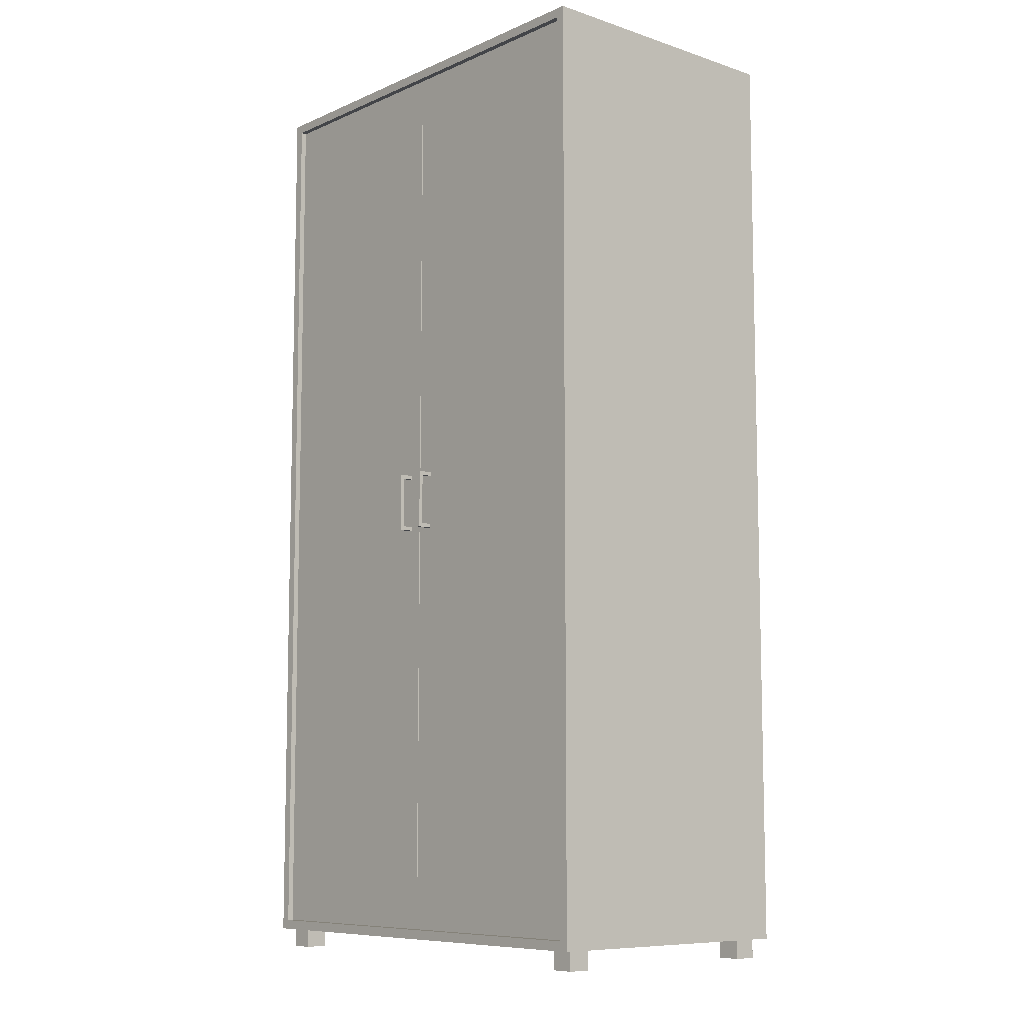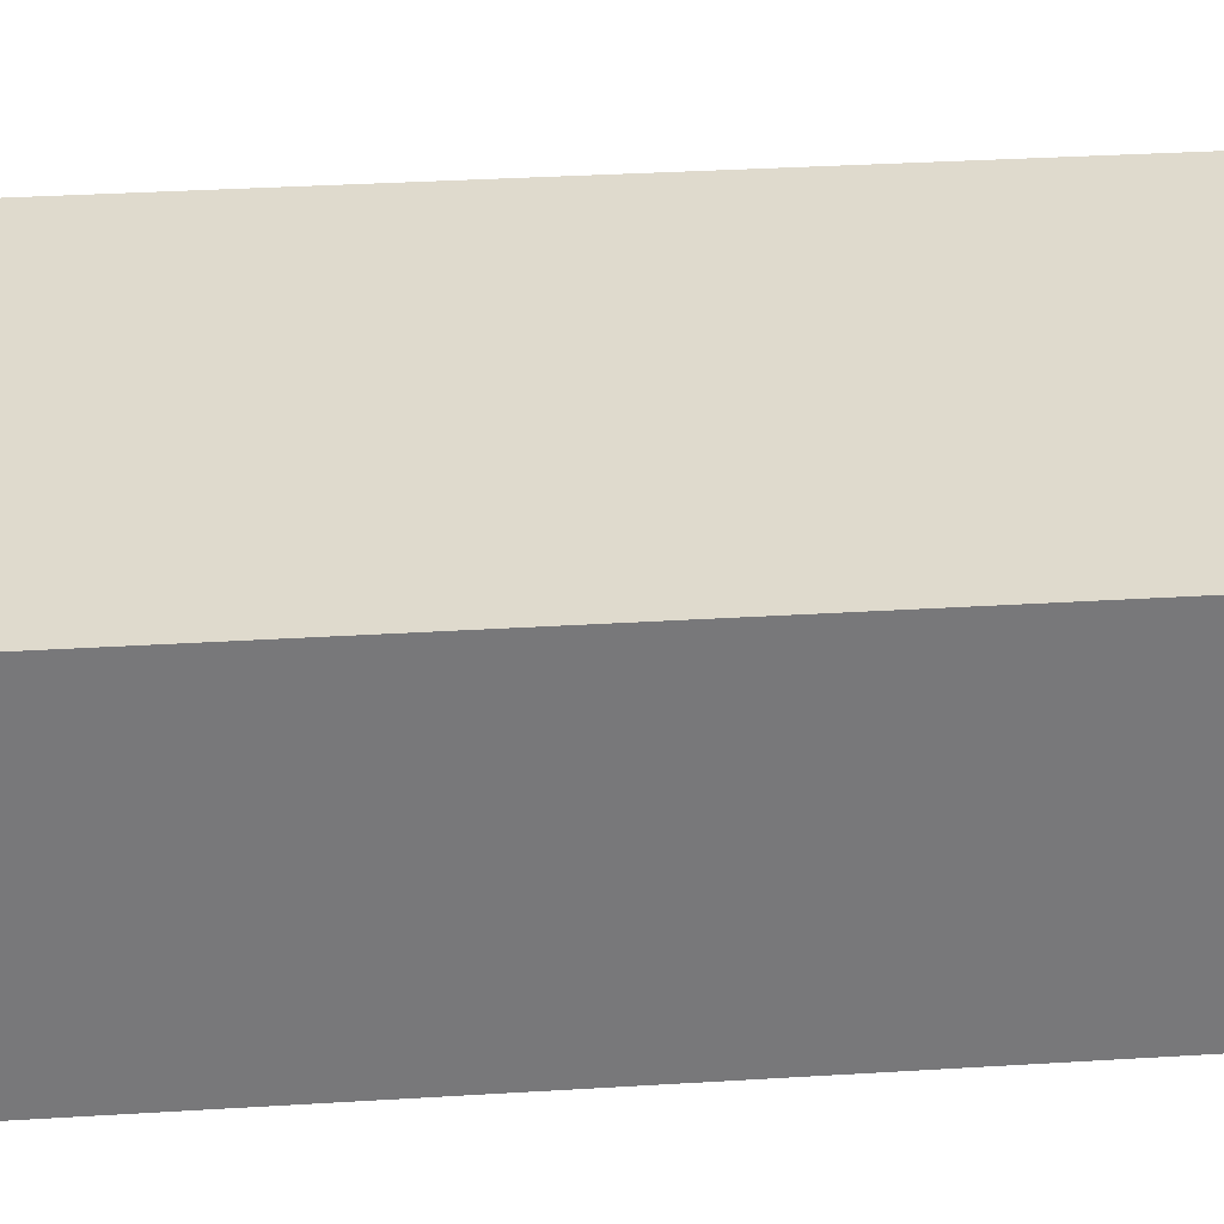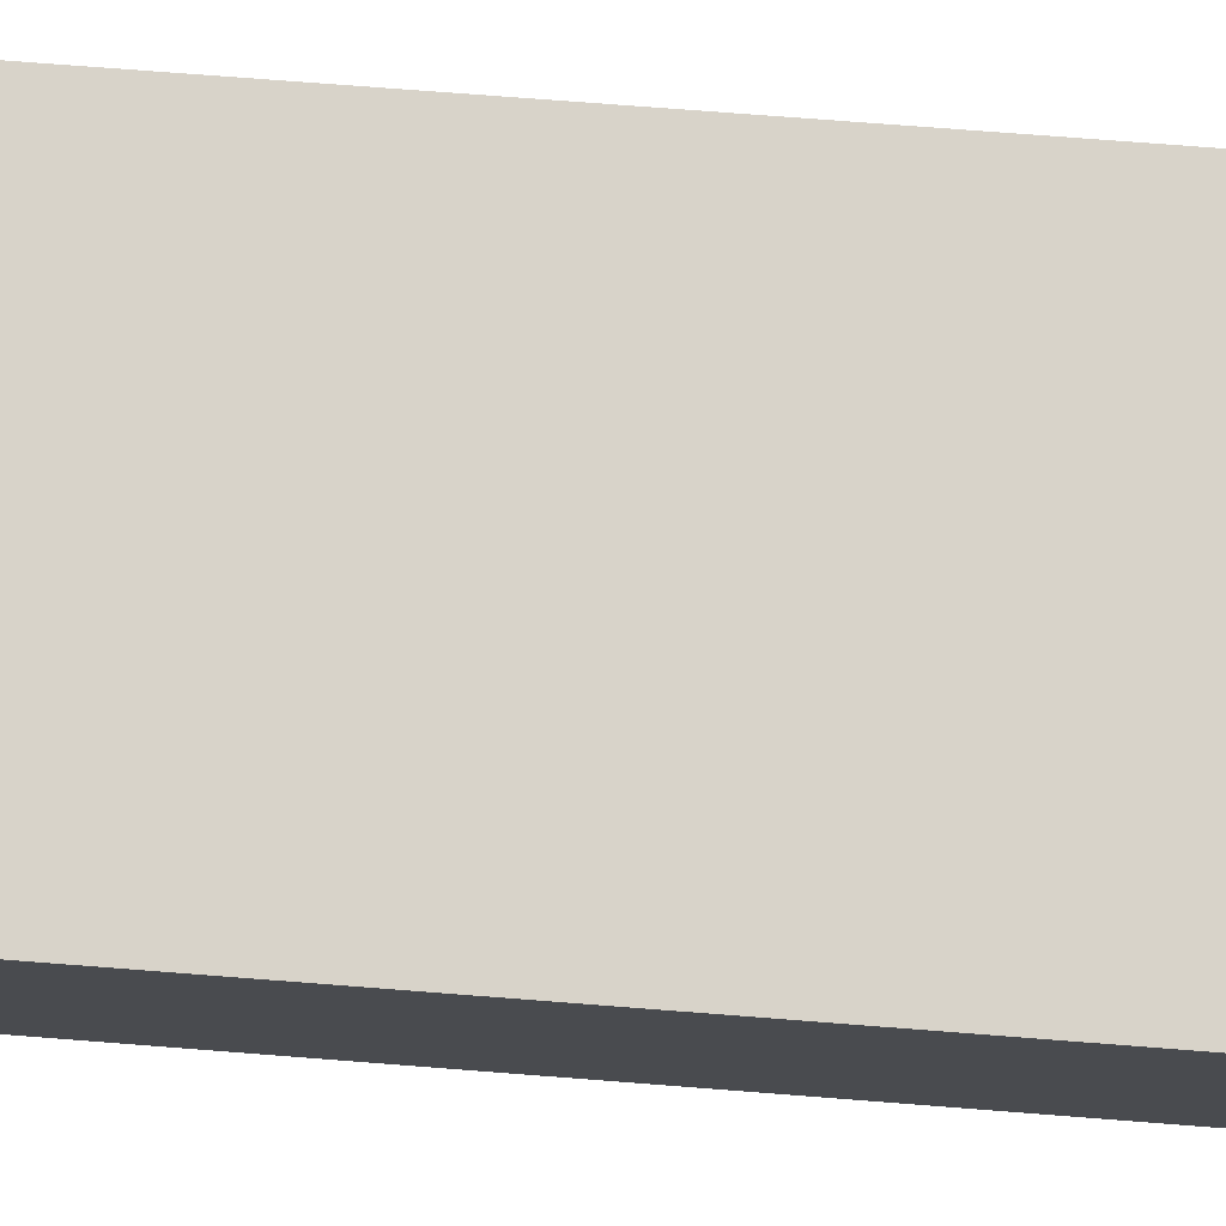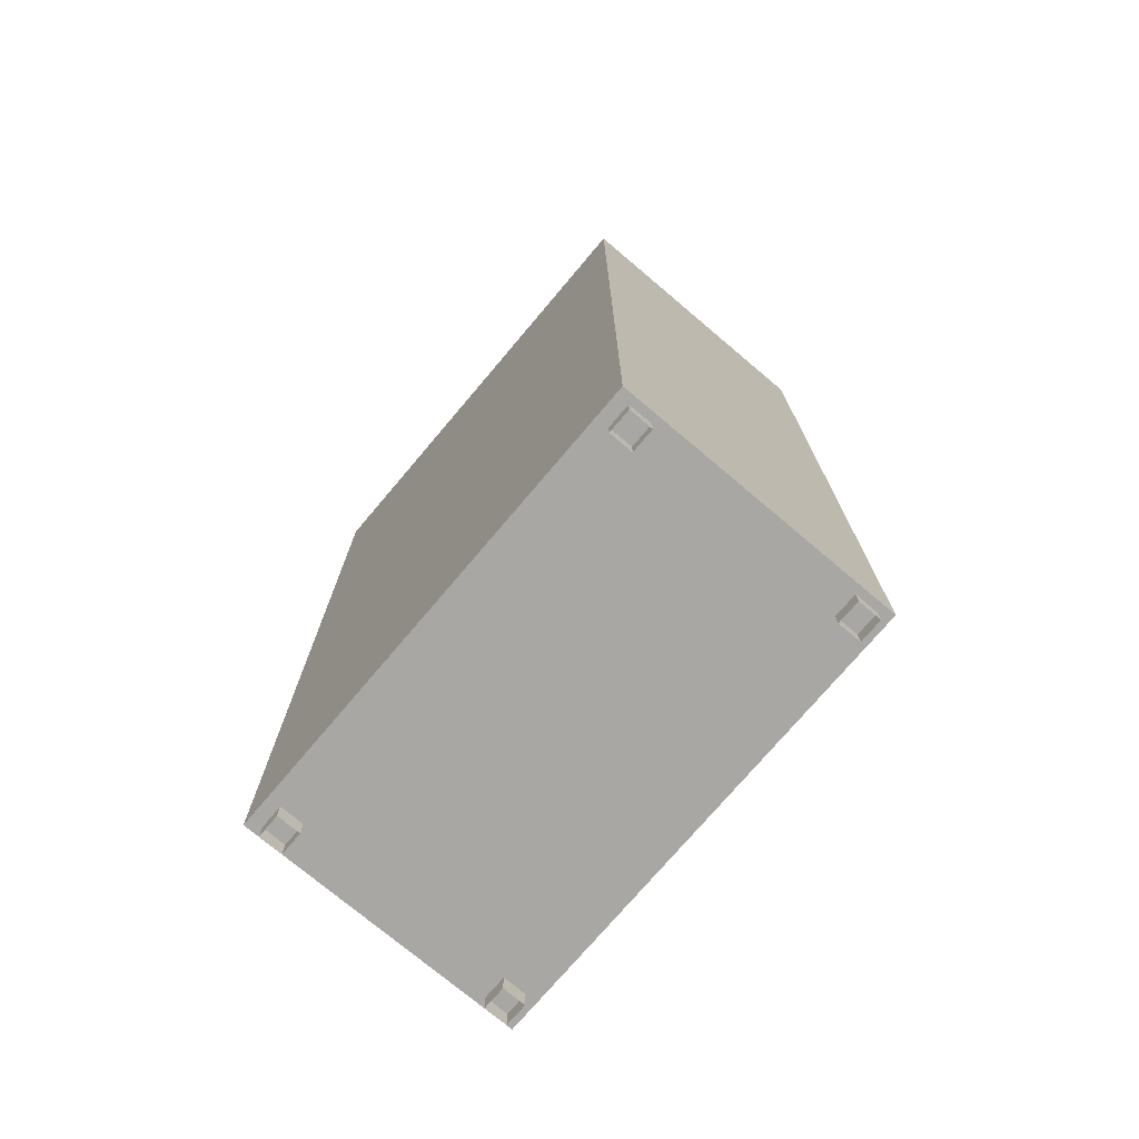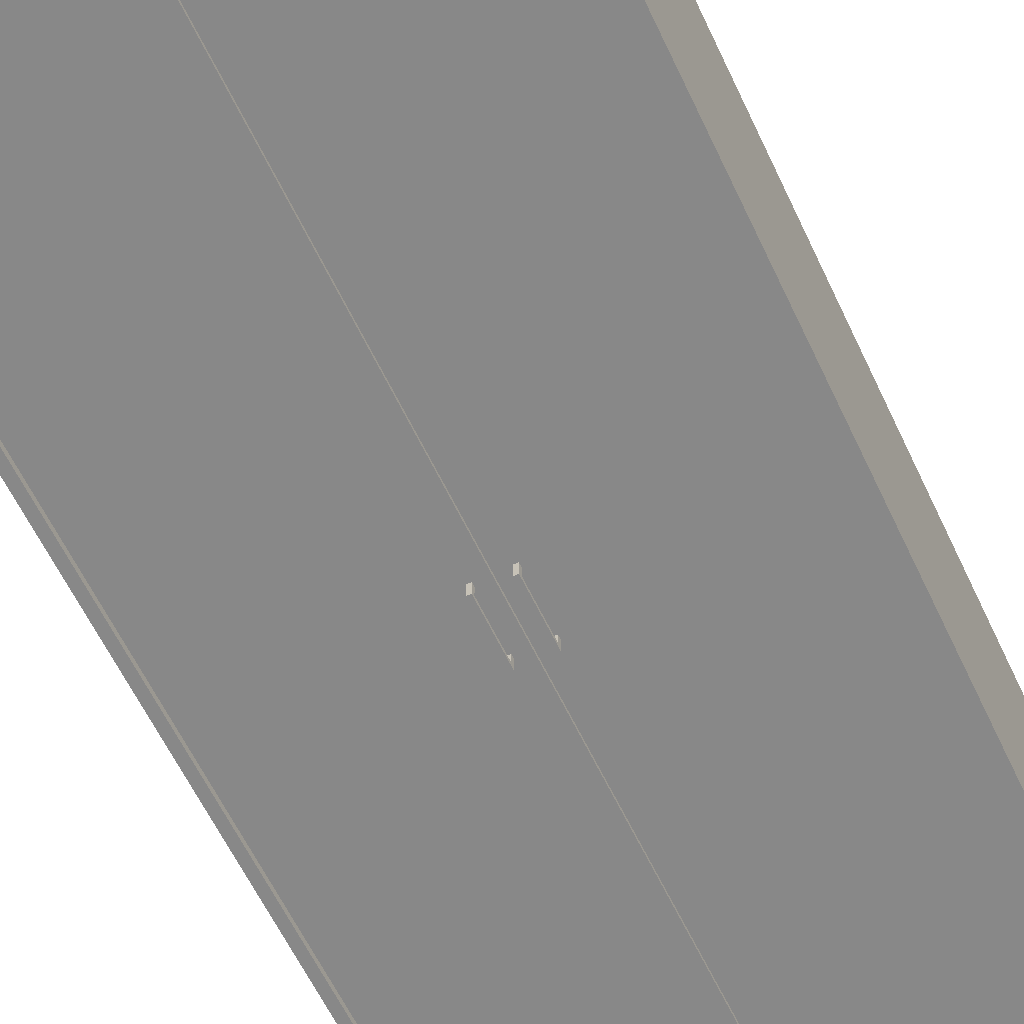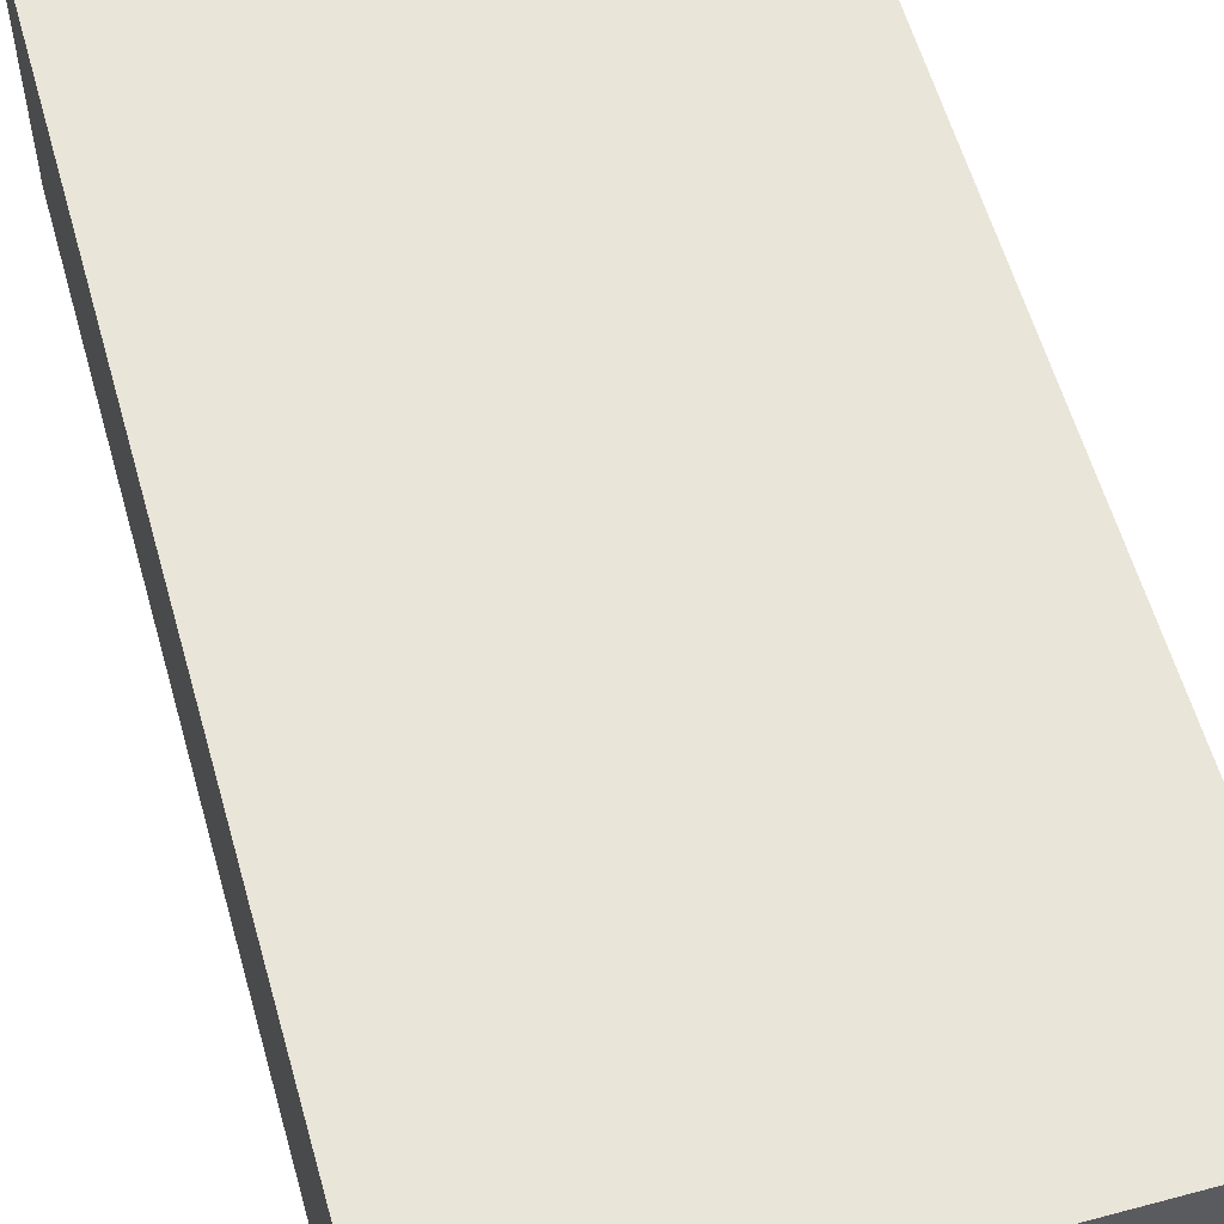
<metadata>
{"format":"obj","ext":"obj","renderer":"f3d","projection":"perspective","resolution":1024,"background":"white","views":[{"elev":-8.7,"azim":-131.1,"up":"+Y"},{"elev":32.8,"azim":-94.9,"up":"+Z"},{"elev":75.8,"azim":-85.6,"up":"+Z"},{"elev":-74.4,"azim":49.8,"up":"+Y"},{"elev":-62.9,"azim":-154.4,"up":"+Z"},{"elev":57.9,"azim":-15.6,"up":"+Z"}]}
</metadata>
<code>
o base_Untitled
v 0.5001 0.03833 0.3099
v -0.5001 0.03833 0.3099
v -0.5001 0.03833 -0.2902
v 0.5001 0.03833 -0.2902
v 0.5001 2.039 0.3099
v 0.5001 2.039 -0.2902
v -0.5001 2.039 -0.2902
v -0.5001 2.039 0.3099
v -0.4801 0.05833 -0.2902
v 0.4801 0.05833 -0.2902
v -0.4801 2.019 -0.2902
v 0.4801 2.019 -0.2902
v -0.4801 0.05833 -0.233
v 0.4801 0.05833 -0.233
v -0.4801 2.019 -0.233
v 0.4801 2.019 -0.233
f 2 3 4
f 6 7 8
f 4 6 5
f 2 8 7
f 1 5 8
f 3 9 10
f 7 11 9
f 6 12 11
f 6 4 10
f 9 13 14
f 9 11 15
f 12 16 15
f 10 14 16
f 1 2 4
f 5 6 8
f 1 4 5
f 3 2 7
f 2 1 8
f 4 3 10
f 3 7 9
f 7 6 11
f 12 6 10
f 10 9 14
f 13 9 15
f 11 12 15
f 12 10 16
o doors_Untitled.003
v -0.00085 2.018 -0.2784
v -0.00085 0.05904 -0.2784
v -0.479 0.05904 -0.2784
v -0.479 2.018 -0.2784
v -0.00085 0.05904 -0.264
v -0.479 0.05904 -0.264
v -0.00085 2.018 -0.264
v -0.479 2.018 -0.264
v 0.4793 2.018 -0.2784
v 0.4793 0.05904 -0.2784
v 0.001094 0.05904 -0.2784
v 0.001095 2.018 -0.2784
v 0.4793 0.05904 -0.264
v 0.001094 0.05904 -0.264
v 0.4793 2.018 -0.264
v 0.001095 2.018 -0.264
f 17 18 19
f 19 20 17
f 21 22 19
f 19 18 21
f 23 21 18
f 18 17 23
f 24 23 17
f 17 20 24
f 22 24 20
f 20 19 22
f 25 26 27
f 27 28 25
f 29 30 27
f 27 26 29
f 31 29 26
f 26 25 31
f 32 31 25
f 25 28 32
f 30 32 28
f 28 27 30
o legs_Untitled.002
v -0.4824 0.04719 0.2327
v -0.4824 -0.002821 0.2327
v -0.4824 -0.002821 0.2827
v -0.4824 0.04719 0.2827
v -0.4323 0.04719 0.2327
v -0.4323 0.04719 0.2827
v -0.4323 -0.002821 0.2827
v -0.4323 -0.002821 0.2327
v 0.4334 0.04719 0.2327
v 0.4334 -0.002821 0.2327
v 0.4334 -0.002821 0.2827
v 0.4334 0.04719 0.2827
v 0.4834 0.04719 0.2327
v 0.4834 0.04719 0.2827
v 0.4834 -0.002821 0.2827
v 0.4834 -0.002821 0.2327
v 0.4334 0.04719 -0.2644
v 0.4334 -0.002821 -0.2644
v 0.4334 -0.002821 -0.2144
v 0.4334 0.04719 -0.2144
v 0.4834 0.04719 -0.2644
v 0.4834 0.04719 -0.2144
v 0.4834 -0.002821 -0.2144
v 0.4834 -0.002821 -0.2644
v -0.4824 0.04719 -0.2644
v -0.4824 -0.002821 -0.2644
v -0.4824 -0.002821 -0.2144
v -0.4824 0.04719 -0.2144
v -0.4323 0.04719 -0.2644
v -0.4323 0.04719 -0.2144
v -0.4323 -0.002821 -0.2144
v -0.4323 -0.002821 -0.2644
f 33 34 35
f 35 36 33
f 37 38 39
f 39 40 37
f 37 40 34
f 34 33 37
f 39 38 36
f 36 35 39
f 41 42 43
f 43 44 41
f 45 46 47
f 47 48 45
f 45 48 42
f 42 41 45
f 47 46 44
f 44 43 47
f 49 50 51
f 51 52 49
f 53 54 55
f 55 56 53
f 53 56 50
f 50 49 53
f 55 54 52
f 52 51 55
f 57 58 59
f 59 60 57
f 61 62 63
f 63 64 61
f 61 64 58
f 58 57 61
f 63 62 60
f 60 59 63
o handles_Untitled.001
v -0.03796 1.077 -0.3099
v -0.03796 1.069 -0.3099
v -0.03796 1.069 -0.3016
v -0.03796 1.077 -0.3016
v -0.02964 1.077 -0.3099
v -0.02964 1.077 -0.3016
v -0.02964 1.069 -0.3016
v -0.02964 1.069 -0.3099
v -0.02964 0.95 -0.3099
v -0.02964 0.95 -0.3016
v -0.03796 0.95 -0.3016
v -0.03796 0.95 -0.3099
v -0.03796 0.9583 -0.3099
v -0.03796 0.9583 -0.3016
v -0.02964 0.9583 -0.3099
v -0.02964 0.9583 -0.3016
v -0.03796 1.069 -0.2736
v -0.03796 1.077 -0.2736
v -0.02964 1.069 -0.2736
v -0.02964 1.077 -0.2736
v -0.03796 0.9583 -0.2736
v -0.02964 0.9583 -0.2736
v -0.03796 0.95 -0.2736
v -0.02964 0.95 -0.2736
v 0.02956 1.077 -0.3099
v 0.02956 1.069 -0.3099
v 0.02956 1.069 -0.3016
v 0.02956 1.077 -0.3016
v 0.03788 1.077 -0.3099
v 0.03788 1.077 -0.3016
v 0.03788 1.069 -0.3016
v 0.03788 1.069 -0.3099
v 0.03788 0.95 -0.3099
v 0.03788 0.95 -0.3016
v 0.02956 0.95 -0.3016
v 0.02956 0.95 -0.3099
v 0.02956 0.9583 -0.3099
v 0.02956 0.9583 -0.3016
v 0.03788 0.9583 -0.3099
v 0.03788 0.9583 -0.3016
v 0.02956 1.069 -0.2736
v 0.02956 1.077 -0.2736
v 0.03788 1.069 -0.2736
v 0.03788 1.077 -0.2736
v 0.02956 0.9583 -0.2736
v 0.03788 0.9583 -0.2736
v 0.02956 0.95 -0.2736
v 0.03788 0.95 -0.2736
f 65 66 67
f 67 68 65
f 69 70 71
f 71 72 69
f 73 74 75
f 75 76 73
f 69 72 66
f 66 65 69
f 70 69 65
f 65 68 70
f 77 78 67
f 67 66 77
f 79 77 66
f 66 72 79
f 80 79 72
f 72 71 80
f 78 80 71
f 71 67 78
f 76 75 78
f 78 77 76
f 73 76 77
f 77 79 73
f 74 73 79
f 79 80 74
f 81 82 68
f 68 67 81
f 83 81 67
f 67 71 83
f 84 83 71
f 71 70 84
f 82 84 70
f 70 68 82
f 85 86 80
f 80 78 85
f 87 85 78
f 78 75 87
f 88 87 75
f 75 74 88
f 86 88 74
f 74 80 86
f 89 90 91
f 91 92 89
f 93 94 95
f 95 96 93
f 97 98 99
f 99 100 97
f 93 96 90
f 90 89 93
f 94 93 89
f 89 92 94
f 101 102 91
f 91 90 101
f 103 101 90
f 90 96 103
f 104 103 96
f 96 95 104
f 102 104 95
f 95 91 102
f 100 99 102
f 102 101 100
f 97 100 101
f 101 103 97
f 98 97 103
f 103 104 98
f 105 106 92
f 92 91 105
f 107 105 91
f 91 95 107
f 108 107 95
f 95 94 108
f 106 108 94
f 94 92 106
f 109 110 104
f 104 102 109
f 111 109 102
f 102 99 111
f 112 111 99
f 99 98 112
f 110 112 98
f 98 104 110

</code>
